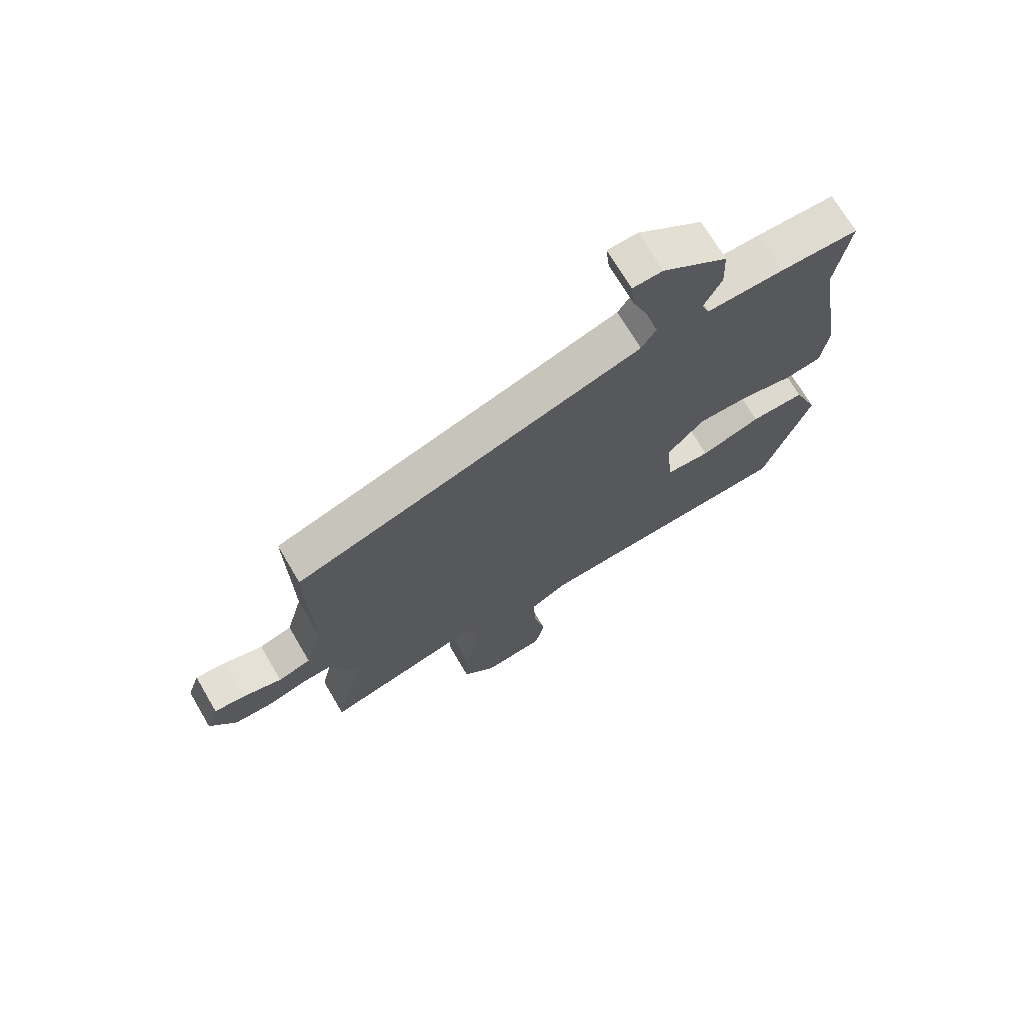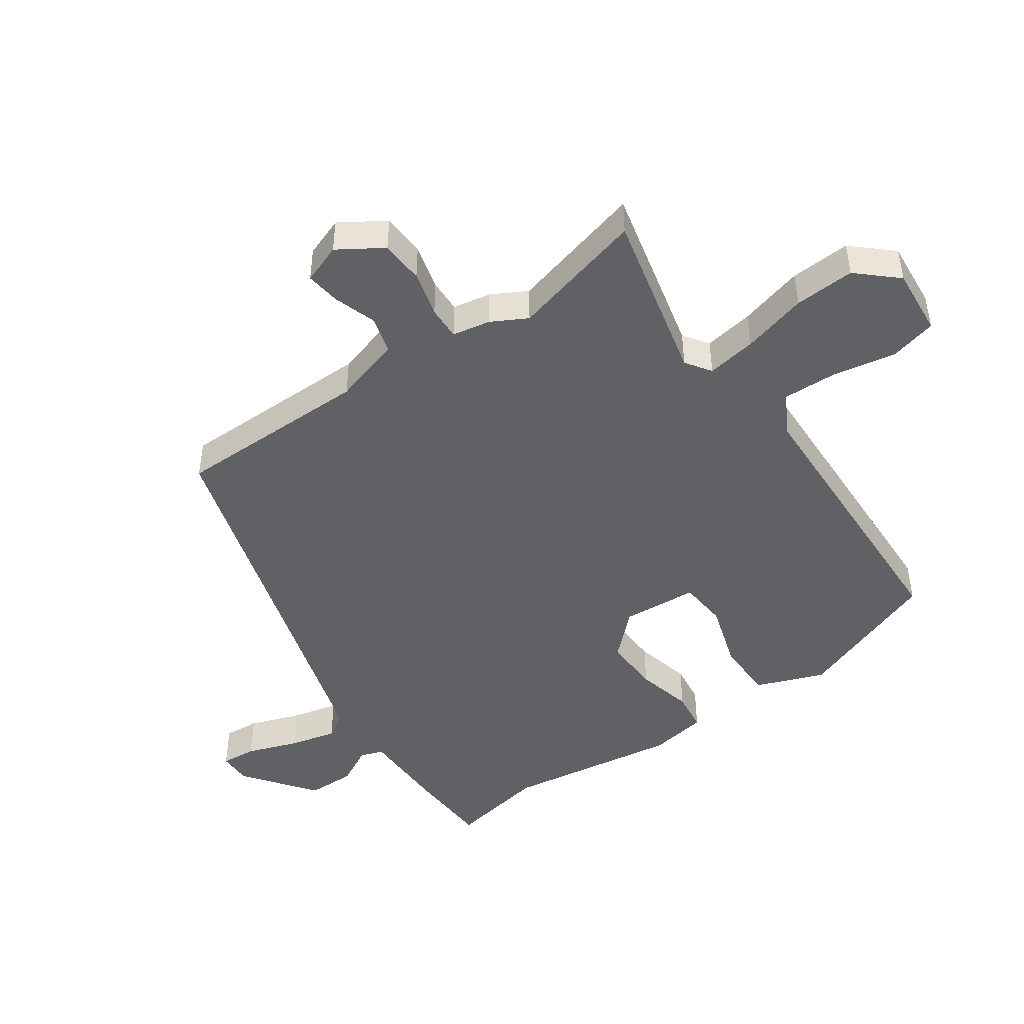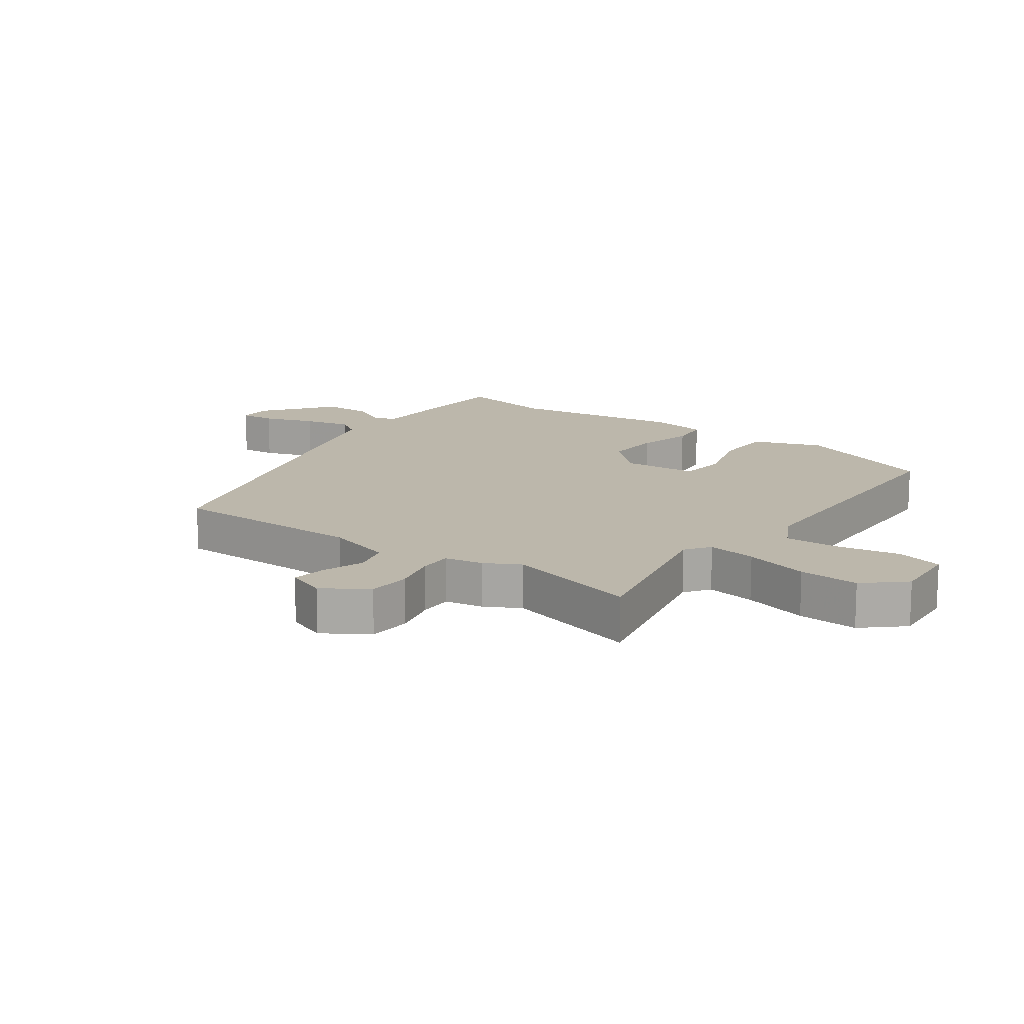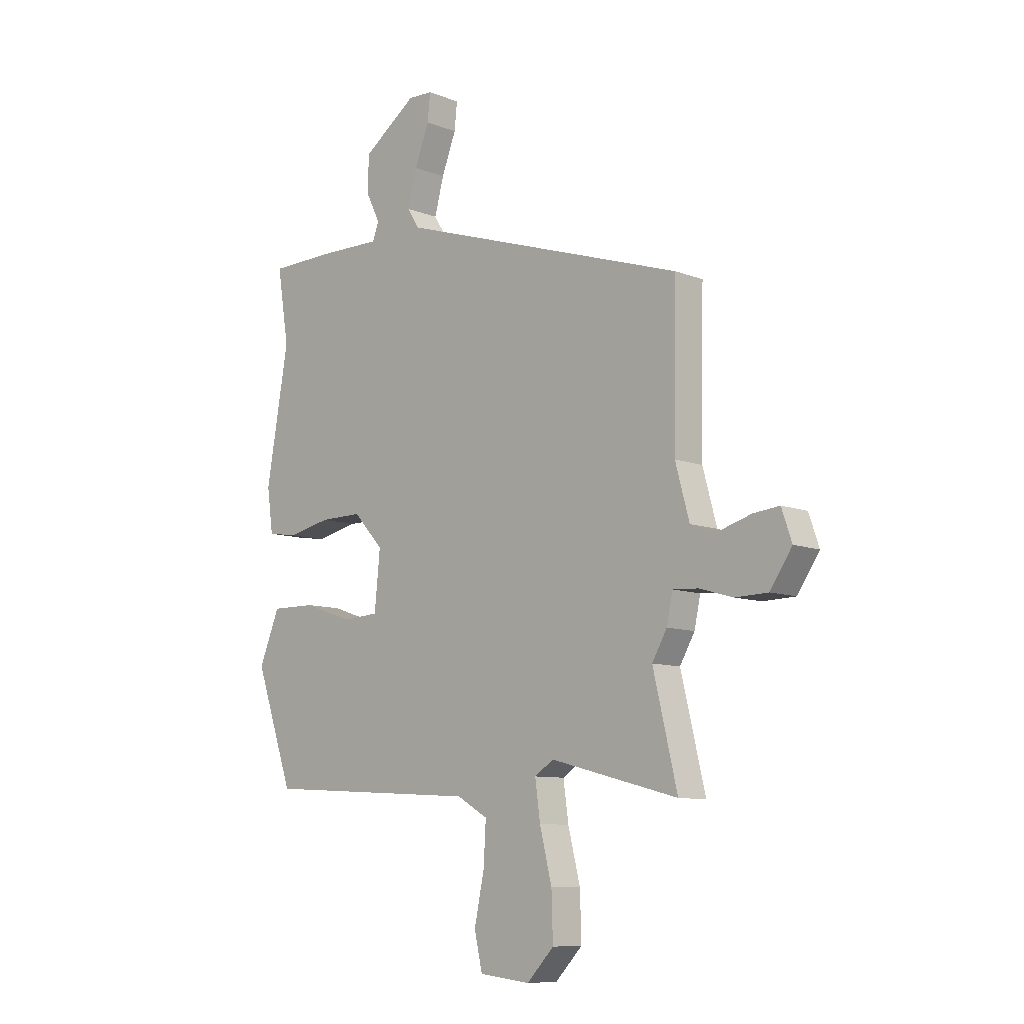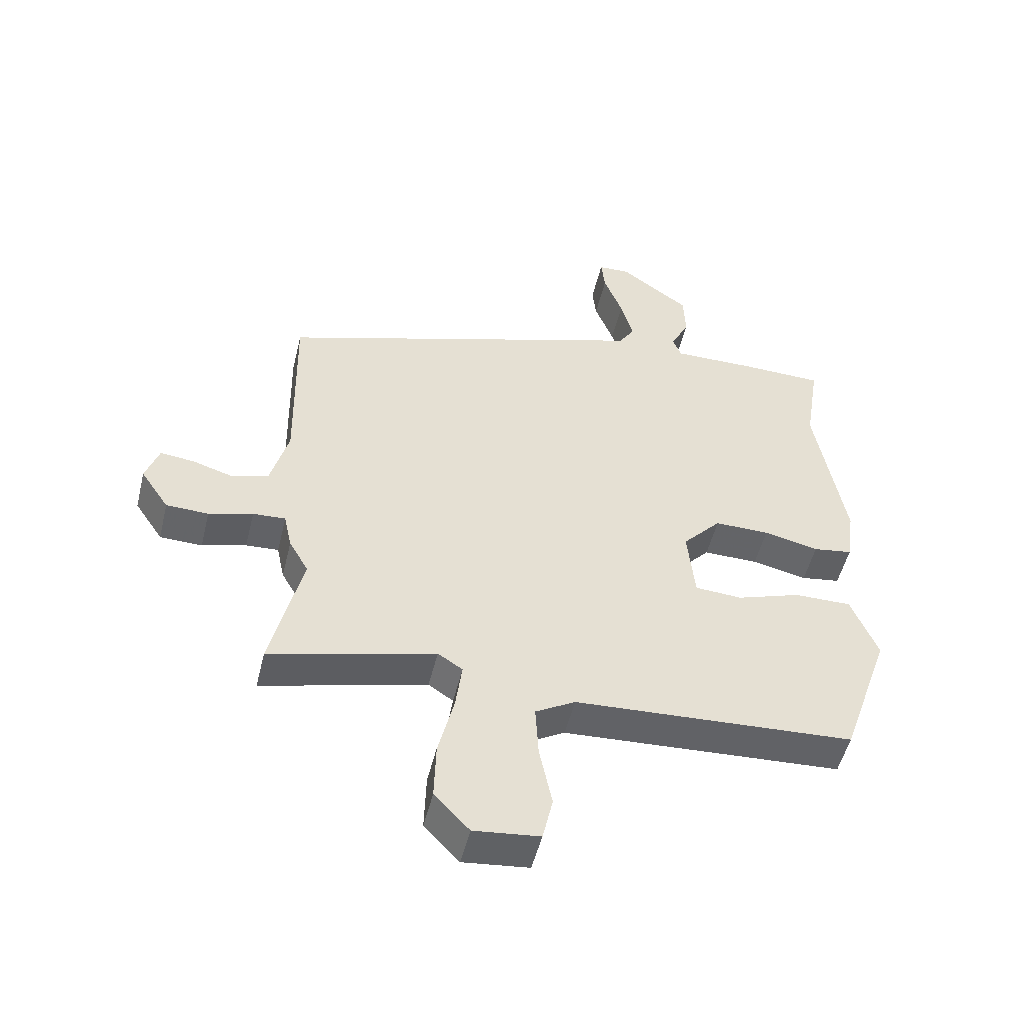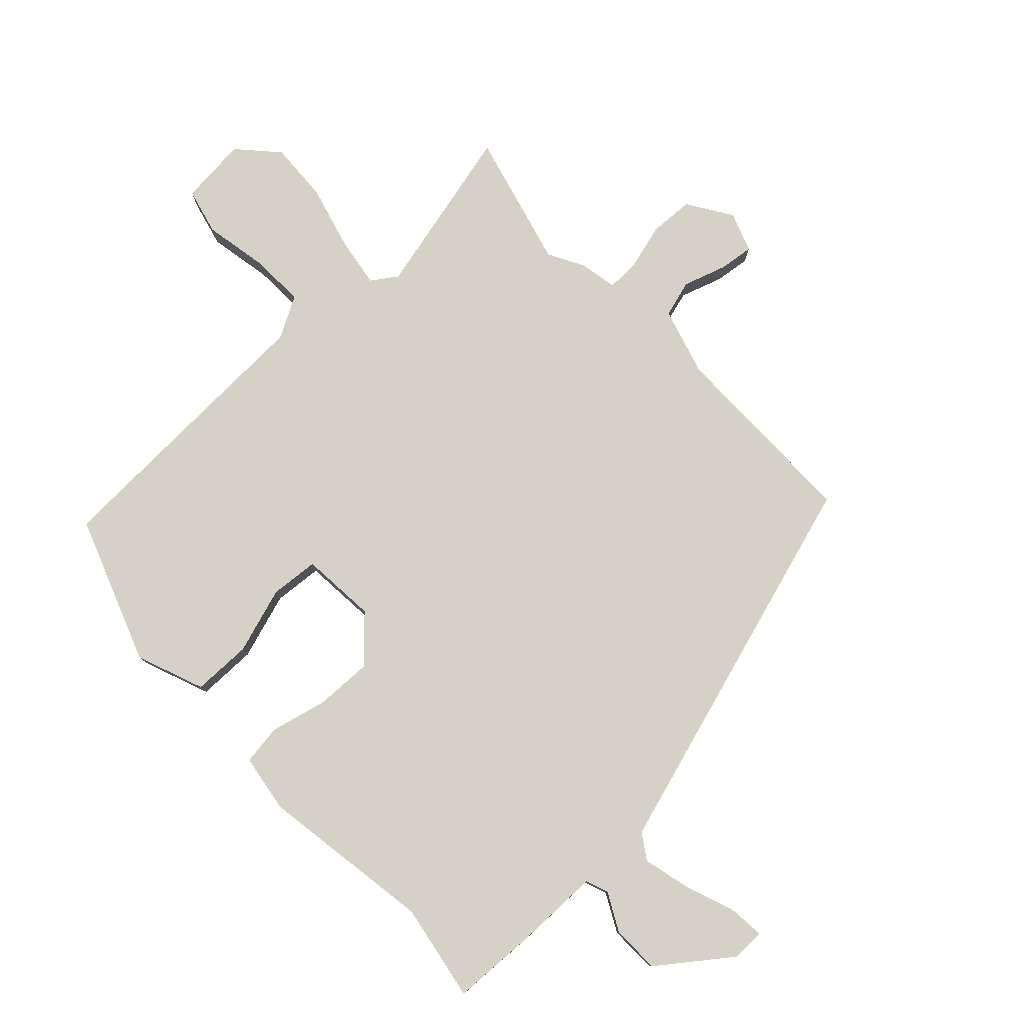
<metadata>
{"format":"obj","ext":"obj","renderer":"f3d","projection":"perspective","resolution":1024,"background":"white","views":[{"elev":71.0,"azim":149.5,"up":"+Z"},{"elev":-46.4,"azim":126.3,"up":"+Y"},{"elev":14.5,"azim":127.6,"up":"+Y"},{"elev":-9.2,"azim":44.3,"up":"+Z"},{"elev":-51.2,"azim":166.4,"up":"+Z"},{"elev":79.0,"azim":-42.2,"up":"+Y"}]}
</metadata>
<code>
v -0.481 0.07 0.382
v -0.506 0.07 0.539
v -0.369 0.07 0.542
v -0.232 0.07 0.54
v -0.218 0.07 0.576
v -0.249 0.07 0.638
v -0.246 0.07 0.715
v -0.131 0.07 0.798
v -0.078 0.07 0.796
v -0.084 0.07 0.739
v -0.115 0.07 0.658
v -0.135 0.07 0.583
v -0.109 0.07 0.542
v 0.512 0.07 0.34
v 0.506 0.07 0.025
v 0.536 0.07 -0.085
v 0.595 0.07 -0.103
v 0.664 0.07 -0.082
v 0.72 0.07 -0.076
v 0.742 0.07 -0.14
v 0.695 0.07 -0.21
v 0.625 0.07 -0.212
v 0.552 0.07 -0.191
v 0.498 0.07 -0.188
v 0.485 0.07 -0.249
v 0.453 0.07 -0.305
v 0.505 0.07 -0.523
v 0.231 0.07 -0.452
v 0.19 0.07 -0.479
v 0.201 0.07 -0.559
v 0.227 0.07 -0.664
v 0.23 0.07 -0.761
v 0.172 0.07 -0.822
v 0.063 0.07 -0.81
v 0.046 0.07 -0.735
v 0.067 0.07 -0.634
v 0.072 0.07 -0.546
v 0.006 0.07 -0.508
v -0.458 0.07 -0.482
v -0.54 0.07 -0.245
v -0.496 0.07 -0.137
v -0.401 0.07 -0.138
v -0.295 0.07 -0.174
v -0.217 0.07 -0.169
v -0.205 0.07 -0.048
v -0.269 0.07 0.022
v -0.36 0.07 0.021
v -0.451 0.07 0.001
v -0.516 0.07 0.011
v -0.529 0.07 0.104
v -0.481 0 0.382
v -0.506 0 0.539
v -0.369 0 0.542
v -0.232 0 0.54
v -0.218 0 0.576
v -0.249 0 0.638
v -0.246 0 0.715
v -0.131 0 0.798
v -0.078 0 0.796
v -0.084 0 0.739
v -0.115 0 0.658
v -0.135 0 0.583
v -0.109 0 0.542
v 0.512 0 0.34
v 0.506 0 0.025
v 0.536 0 -0.085
v 0.595 0 -0.103
v 0.664 0 -0.082
v 0.72 0 -0.076
v 0.742 0 -0.14
v 0.695 0 -0.21
v 0.625 0 -0.212
v 0.552 0 -0.191
v 0.498 0 -0.188
v 0.485 0 -0.249
v 0.453 0 -0.305
v 0.505 0 -0.523
v 0.231 0 -0.452
v 0.19 0 -0.479
v 0.201 0 -0.559
v 0.227 0 -0.664
v 0.23 0 -0.761
v 0.172 0 -0.822
v 0.063 0 -0.81
v 0.046 0 -0.735
v 0.067 0 -0.634
v 0.072 0 -0.546
v 0.006 0 -0.508
v -0.458 0 -0.482
v -0.54 0 -0.245
v -0.496 0 -0.137
v -0.401 0 -0.138
v -0.295 0 -0.174
v -0.217 0 -0.169
v -0.205 0 -0.048
v -0.269 0 0.022
v -0.36 0 0.021
v -0.451 0 0.001
v -0.516 0 0.011
v -0.529 0 0.104
f 49 50 1
f 48 49 1
f 47 48 1
f 2 3 4
f 1 2 4
f 47 1 4
f 46 47 4
f 45 46 4 5
f 41 42 43
f 40 41 43
f 39 40 43
f 38 39 43
f 37 38 43 44
f 34 35 36
f 33 34 36
f 32 33 36
f 31 32 36
f 30 31 36
f 29 30 36 37
f 37 44 45
f 29 37 45
f 28 29 45
f 24 25 26
f 21 22 23
f 20 21 23
f 19 20 23
f 18 19 23
f 17 18 23
f 16 17 23 24
f 15 16 24 26
f 13 14 15 26
f 9 10 11
f 8 9 11
f 7 8 11
f 6 7 11
f 5 6 11
f 5 11 12
f 28 45 5
f 27 28 5
f 26 27 5
f 13 26 5
f 5 12 13
f 51 100 99
f 51 99 98
f 51 98 97
f 54 53 52
f 54 52 51
f 54 51 97
f 54 97 96
f 55 54 96 95
f 93 92 91
f 93 91 90
f 93 90 89
f 93 89 88
f 94 93 88 87
f 86 85 84
f 86 84 83
f 86 83 82
f 86 82 81
f 86 81 80
f 87 86 80 79
f 95 94 87
f 95 87 79
f 95 79 78
f 76 75 74
f 73 72 71
f 73 71 70
f 73 70 69
f 73 69 68
f 73 68 67
f 74 73 67 66
f 76 74 66 65
f 76 65 64 63
f 61 60 59
f 61 59 58
f 61 58 57
f 61 57 56
f 61 56 55
f 62 61 55
f 55 95 78
f 55 78 77
f 55 77 76
f 55 76 63
f 63 62 55
f 1 51 52 2
f 2 52 53 3
f 3 53 54 4
f 4 54 55 5
f 5 55 56 6
f 6 56 57 7
f 7 57 58 8
f 8 58 59 9
f 9 59 60 10
f 10 60 61 11
f 11 61 62 12
f 12 62 63 13
f 13 63 64 14
f 14 64 65 15
f 15 65 66 16
f 16 66 67 17
f 17 67 68 18
f 18 68 69 19
f 19 69 70 20
f 20 70 71 21
f 21 71 72 22
f 22 72 73 23
f 23 73 74 24
f 24 74 75 25
f 25 75 76 26
f 26 76 77 27
f 27 77 78 28
f 28 78 79 29
f 29 79 80 30
f 30 80 81 31
f 31 81 82 32
f 32 82 83 33
f 33 83 84 34
f 34 84 85 35
f 35 85 86 36
f 36 86 87 37
f 37 87 88 38
f 38 88 89 39
f 39 89 90 40
f 40 90 91 41
f 41 91 92 42
f 42 92 93 43
f 43 93 94 44
f 44 94 95 45
f 45 95 96 46
f 46 96 97 47
f 47 97 98 48
f 48 98 99 49
f 49 99 100 50
f 50 100 51 1

</code>
